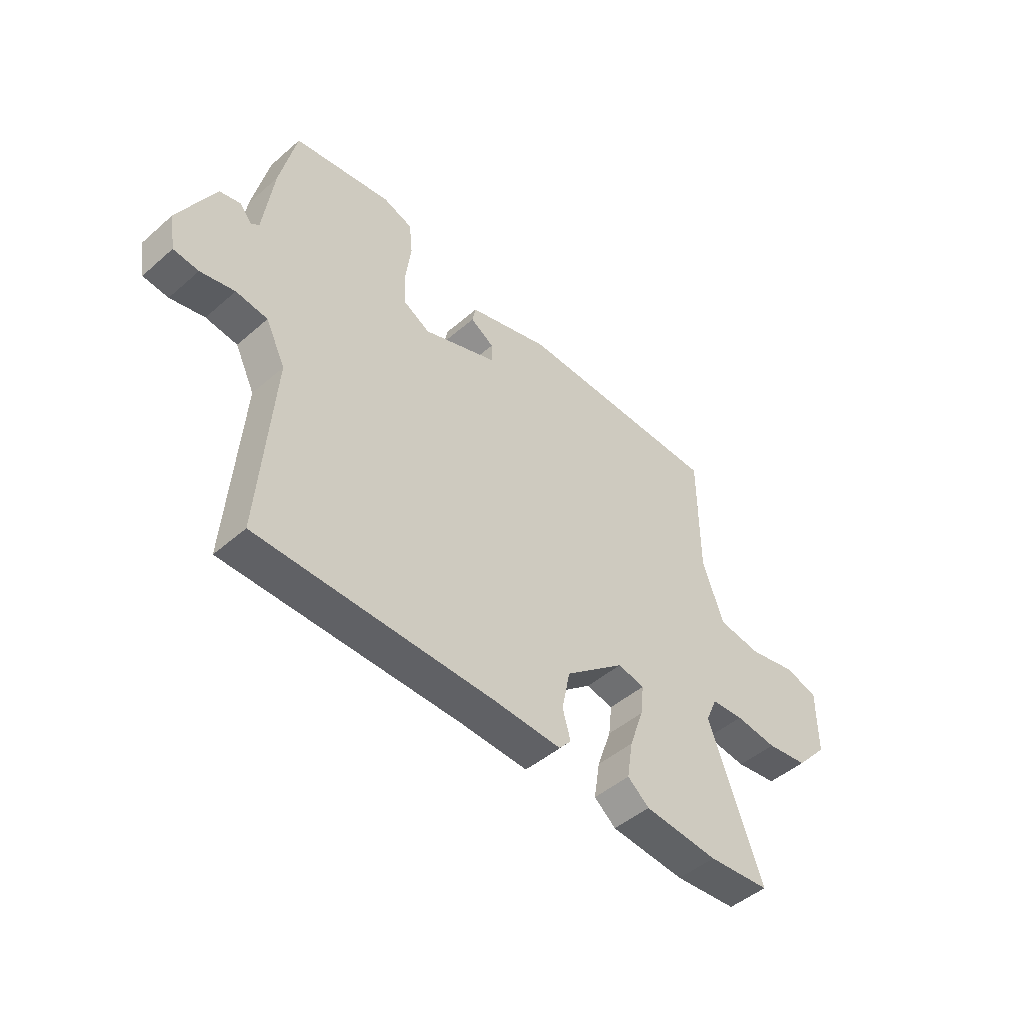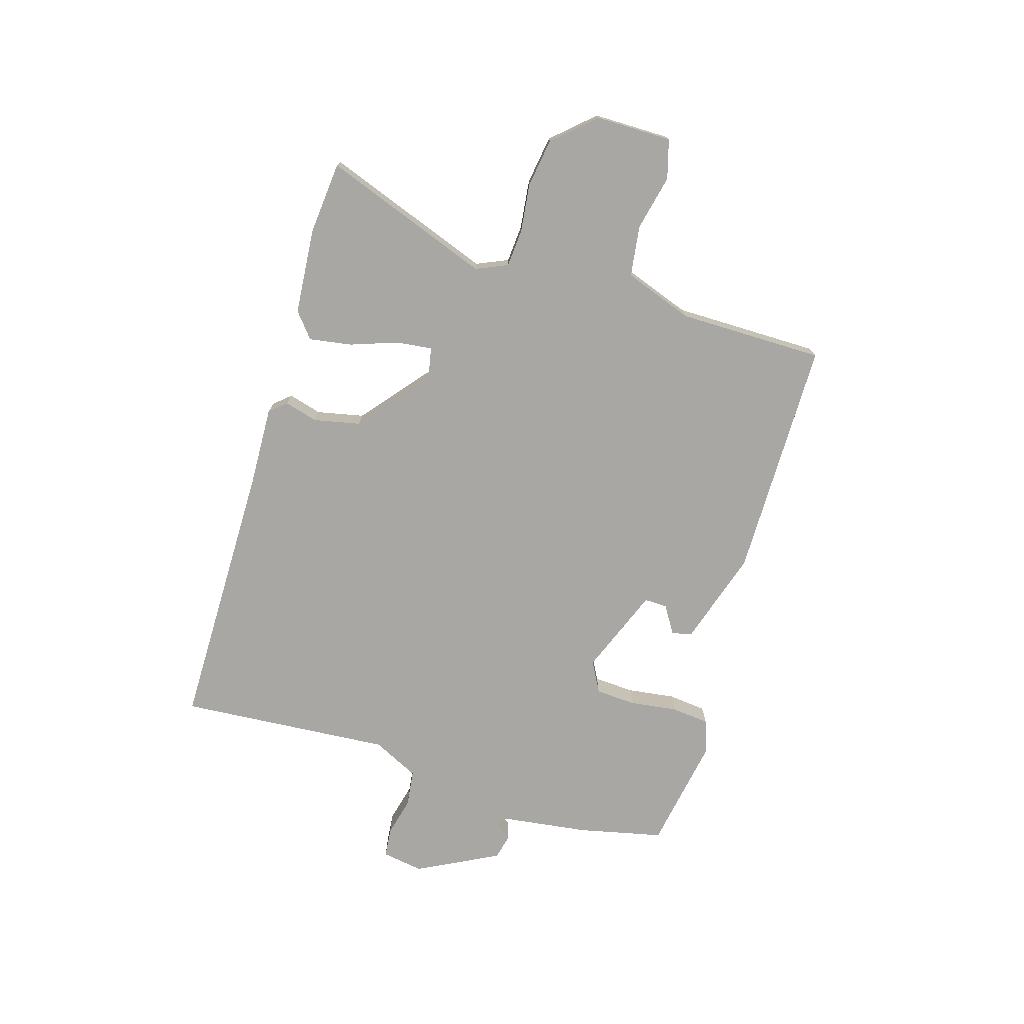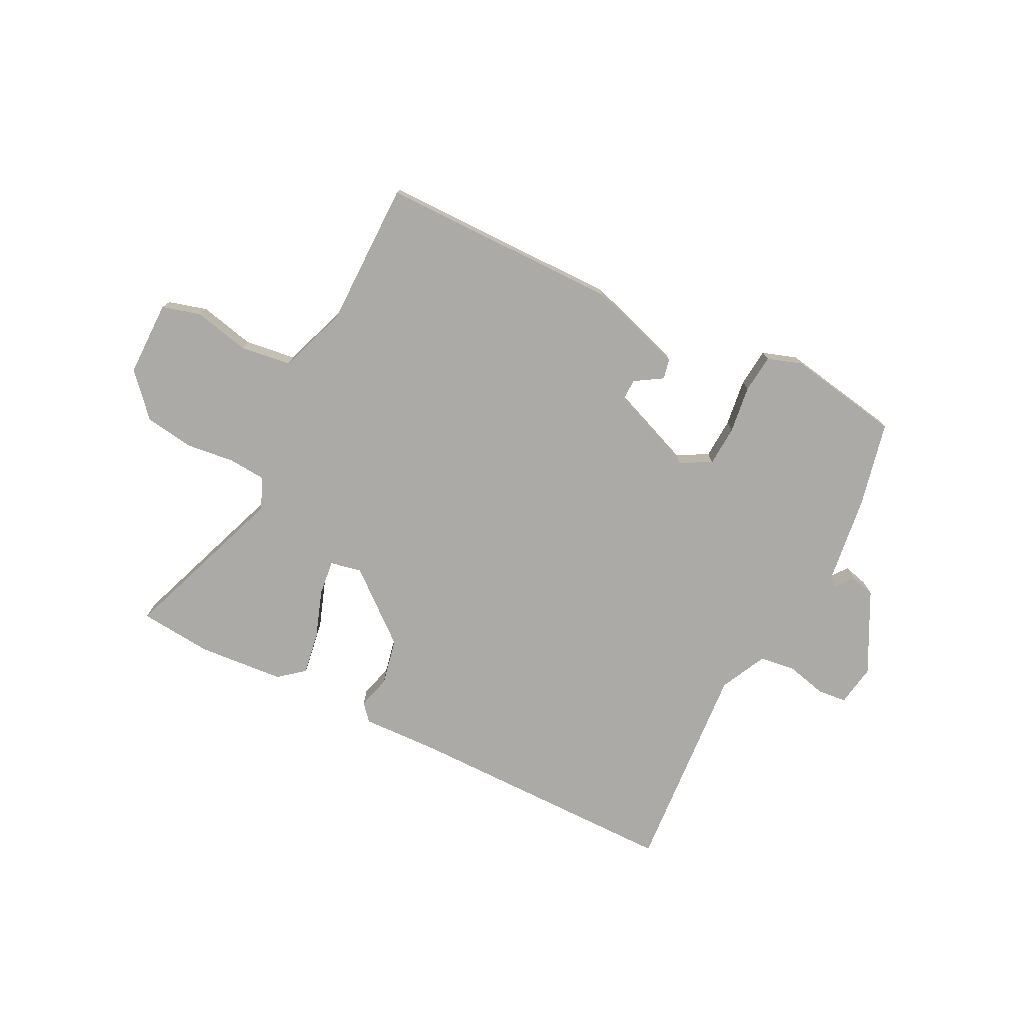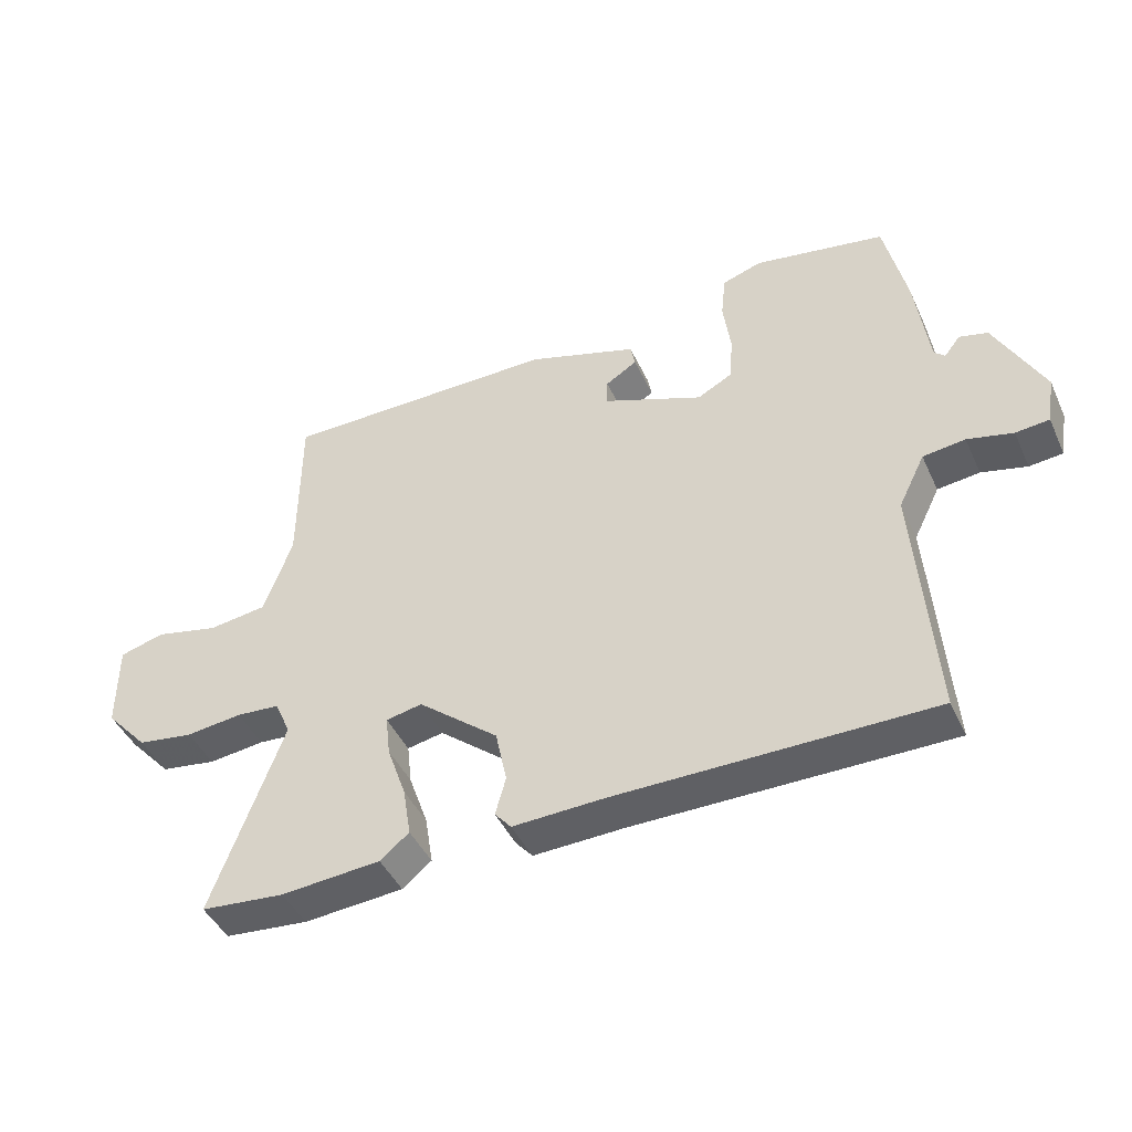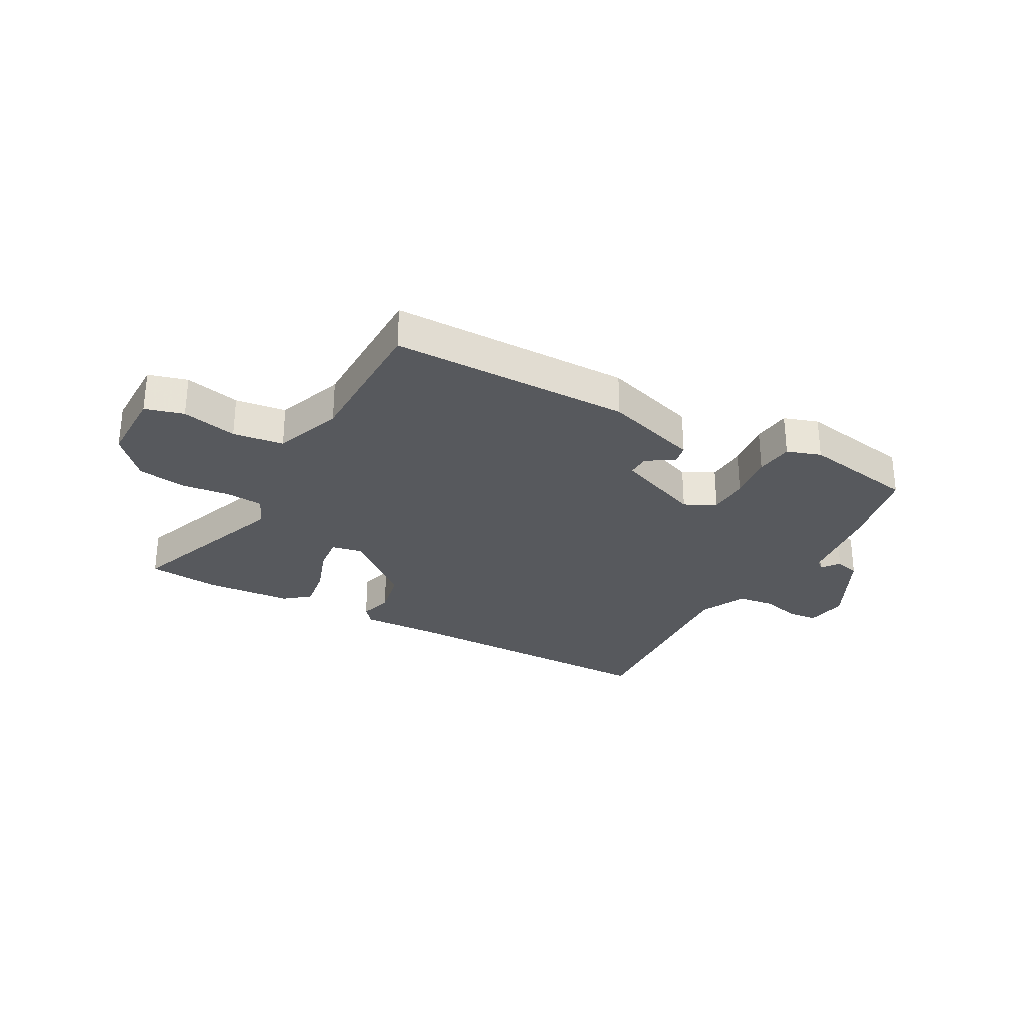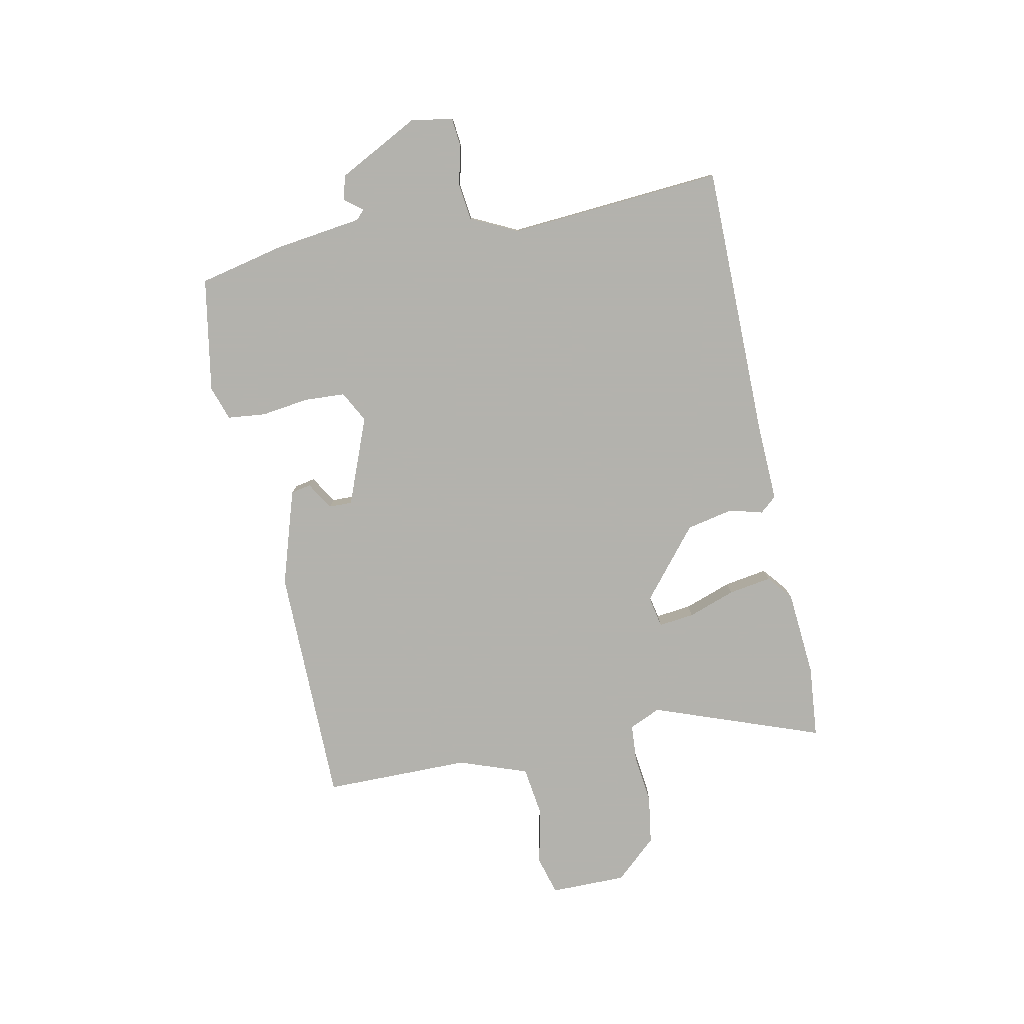
<metadata>
{"format":"obj","ext":"obj","renderer":"f3d","projection":"perspective","resolution":1024,"background":"white","views":[{"elev":-47.6,"azim":134.3,"up":"+Z"},{"elev":-74.6,"azim":-106.7,"up":"+Y"},{"elev":-75.9,"azim":-26.6,"up":"+Y"},{"elev":-44.3,"azim":23.7,"up":"+Z"},{"elev":-29.1,"azim":-28.9,"up":"+Y"},{"elev":-79.4,"azim":101.6,"up":"+Y"}]}
</metadata>
<code>
v 0.499 0.07 0.474
v 0.532 0.07 0.325
v 0.552 0.07 0.172
v 0.568 0.07 0.157
v 0.592 0.07 0.188
v 0.635 0.07 0.177
v 0.708 0.07 0.035
v 0.696 0.07 -0.038
v 0.645 0.07 -0.043
v 0.576 0.07 -0.026
v 0.512 0.07 -0.034
v 0.472 0.07 -0.115
v 0.499 0.07 -0.488
v 0.021 0.07 -0.489
v -0.117 0.07 -0.494
v -0.142 0.07 -0.465
v -0.126 0.07 -0.407
v -0.143 0.07 -0.325
v -0.265 0.07 -0.224
v -0.32 0.07 -0.235
v -0.313 0.07 -0.297
v -0.284 0.07 -0.38
v -0.272 0.07 -0.455
v -0.316 0.07 -0.491
v -0.467 0.07 -0.503
v -0.594 0.07 -0.491
v -0.486 0.07 -0.197
v -0.51 0.07 -0.142
v -0.576 0.07 -0.137
v -0.661 0.07 -0.147
v -0.746 0.07 -0.134
v -0.811 0.07 -0.062
v -0.811 0.07 0.071
v -0.743 0.07 0.09
v -0.646 0.07 0.068
v -0.557 0.07 0.08
v -0.514 0.07 0.2
v -0.513 0.07 0.455
v -0.091 0.07 0.457
v 0.076 0.07 0.404
v 0.083 0.07 0.369
v 0.035 0.07 0.339
v 0.034 0.07 0.299
v 0.186 0.07 0.239
v 0.24 0.07 0.268
v 0.244 0.07 0.339
v 0.233 0.07 0.422
v 0.24 0.07 0.489
v 0.3 0.07 0.509
v 0.499 0 0.474
v 0.532 0 0.325
v 0.552 0 0.172
v 0.568 0 0.157
v 0.592 0 0.188
v 0.635 0 0.177
v 0.708 0 0.035
v 0.696 0 -0.038
v 0.645 0 -0.043
v 0.576 0 -0.026
v 0.512 0 -0.034
v 0.472 0 -0.115
v 0.499 0 -0.488
v 0.021 0 -0.489
v -0.117 0 -0.494
v -0.142 0 -0.465
v -0.126 0 -0.407
v -0.143 0 -0.325
v -0.265 0 -0.224
v -0.32 0 -0.235
v -0.313 0 -0.297
v -0.284 0 -0.38
v -0.272 0 -0.455
v -0.316 0 -0.491
v -0.467 0 -0.503
v -0.594 0 -0.491
v -0.486 0 -0.197
v -0.51 0 -0.142
v -0.576 0 -0.137
v -0.661 0 -0.147
v -0.746 0 -0.134
v -0.811 0 -0.062
v -0.811 0 0.071
v -0.743 0 0.09
v -0.646 0 0.068
v -0.557 0 0.08
v -0.514 0 0.2
v -0.513 0 0.455
v -0.091 0 0.457
v 0.076 0 0.404
v 0.083 0 0.369
v 0.035 0 0.339
v 0.034 0 0.299
v 0.186 0 0.239
v 0.24 0 0.268
v 0.244 0 0.339
v 0.233 0 0.422
v 0.24 0 0.489
v 0.3 0 0.509
f 1 2 3
f 49 1 3
f 48 49 3
f 47 48 3
f 46 47 3
f 45 46 3 4
f 44 45 4
f 40 41 42
f 39 40 42
f 38 39 42
f 37 38 42
f 36 37 42 43
f 33 34 35
f 32 33 35
f 31 32 35
f 30 31 35
f 29 30 35
f 28 29 35 36
f 36 43 44
f 28 36 44
f 27 28 44
f 25 26 27
f 24 25 27
f 23 24 27
f 22 23 27
f 21 22 27
f 14 15 16 17
f 14 17 18
f 13 14 18
f 12 13 18
f 11 12 18 19
f 8 9 10
f 7 8 10
f 6 7 10
f 5 6 10
f 4 5 10
f 4 10 11
f 11 19 20
f 4 11 20
f 44 4 20
f 20 21 27
f 20 27 44
f 52 51 50
f 52 50 98
f 52 98 97
f 52 97 96
f 52 96 95
f 53 52 95 94
f 53 94 93
f 91 90 89
f 91 89 88
f 91 88 87
f 91 87 86
f 92 91 86 85
f 84 83 82
f 84 82 81
f 84 81 80
f 84 80 79
f 84 79 78
f 85 84 78 77
f 93 92 85
f 93 85 77
f 93 77 76
f 76 75 74
f 76 74 73
f 76 73 72
f 76 72 71
f 76 71 70
f 66 65 64 63
f 67 66 63
f 67 63 62
f 67 62 61
f 68 67 61 60
f 59 58 57
f 59 57 56
f 59 56 55
f 59 55 54
f 59 54 53
f 60 59 53
f 69 68 60
f 69 60 53
f 69 53 93
f 76 70 69
f 93 76 69
f 1 50 51 2
f 2 51 52 3
f 3 52 53 4
f 4 53 54 5
f 5 54 55 6
f 6 55 56 7
f 7 56 57 8
f 8 57 58 9
f 9 58 59 10
f 10 59 60 11
f 11 60 61 12
f 12 61 62 13
f 13 62 63 14
f 14 63 64 15
f 15 64 65 16
f 16 65 66 17
f 17 66 67 18
f 18 67 68 19
f 19 68 69 20
f 20 69 70 21
f 21 70 71 22
f 22 71 72 23
f 23 72 73 24
f 24 73 74 25
f 25 74 75 26
f 26 75 76 27
f 27 76 77 28
f 28 77 78 29
f 29 78 79 30
f 30 79 80 31
f 31 80 81 32
f 32 81 82 33
f 33 82 83 34
f 34 83 84 35
f 35 84 85 36
f 36 85 86 37
f 37 86 87 38
f 38 87 88 39
f 39 88 89 40
f 40 89 90 41
f 41 90 91 42
f 42 91 92 43
f 43 92 93 44
f 44 93 94 45
f 45 94 95 46
f 46 95 96 47
f 47 96 97 48
f 48 97 98 49
f 49 98 50 1

</code>
